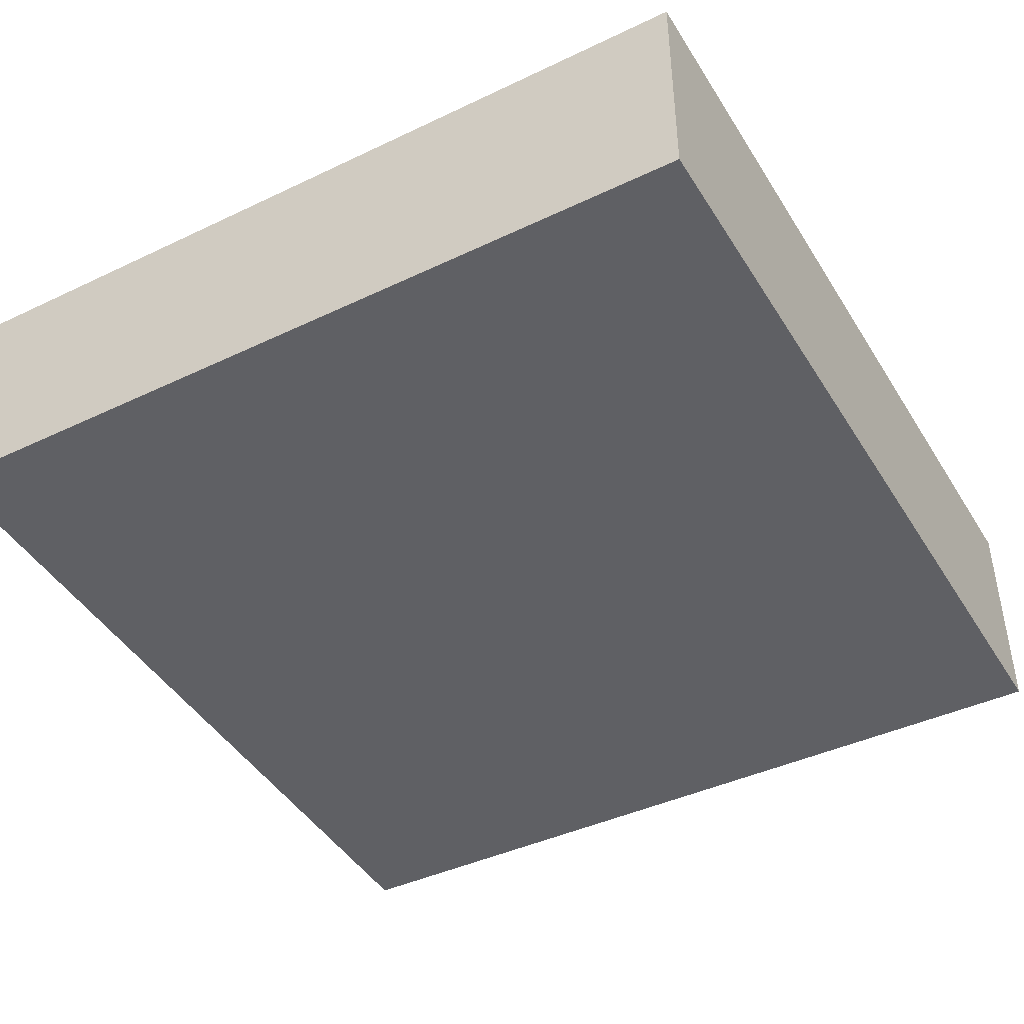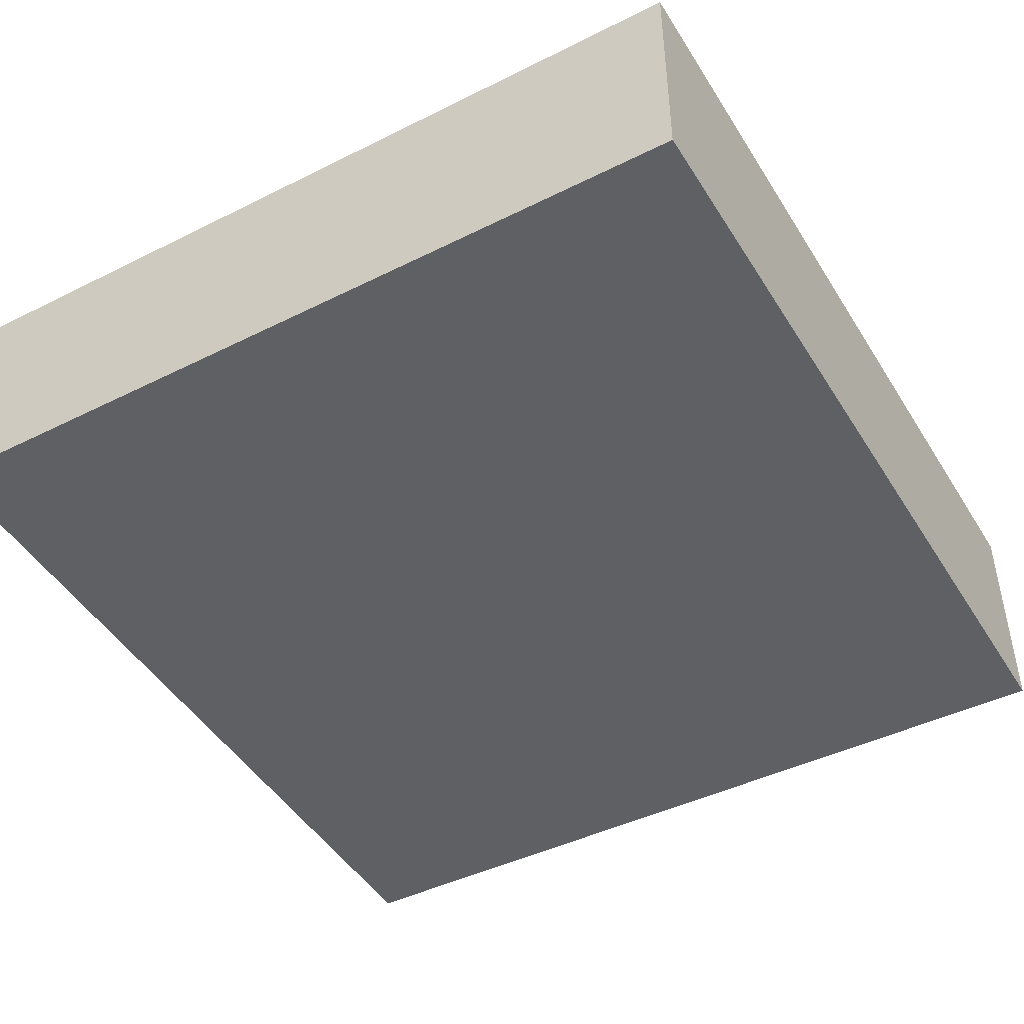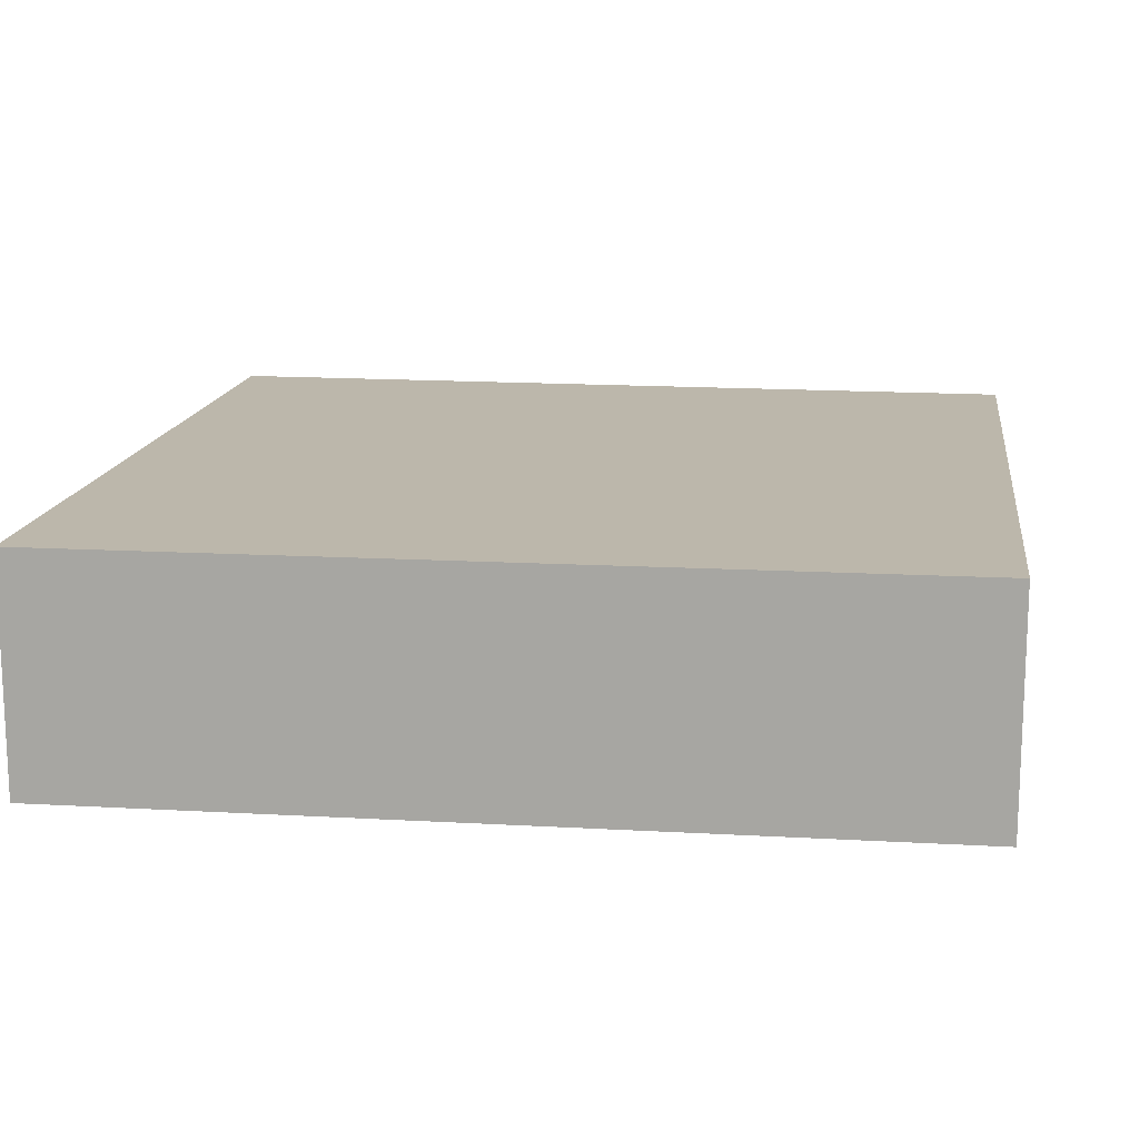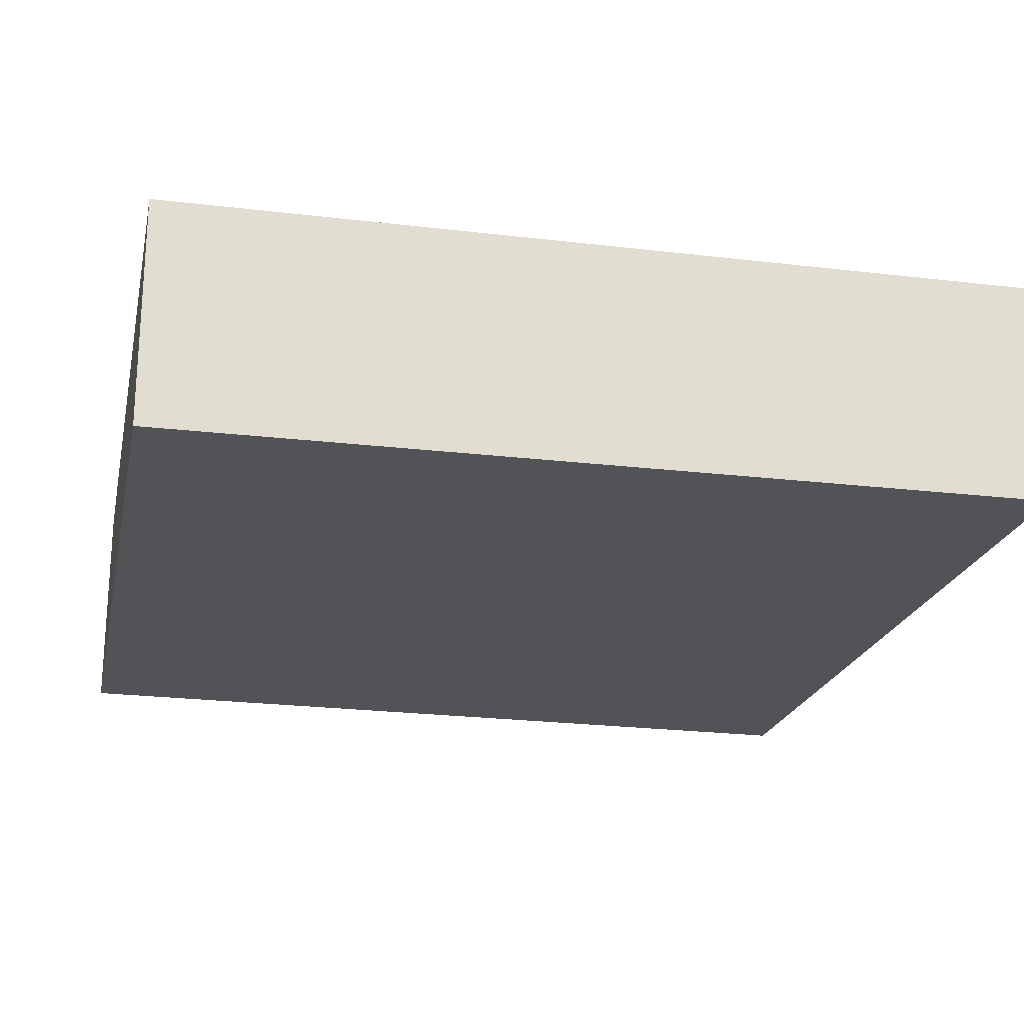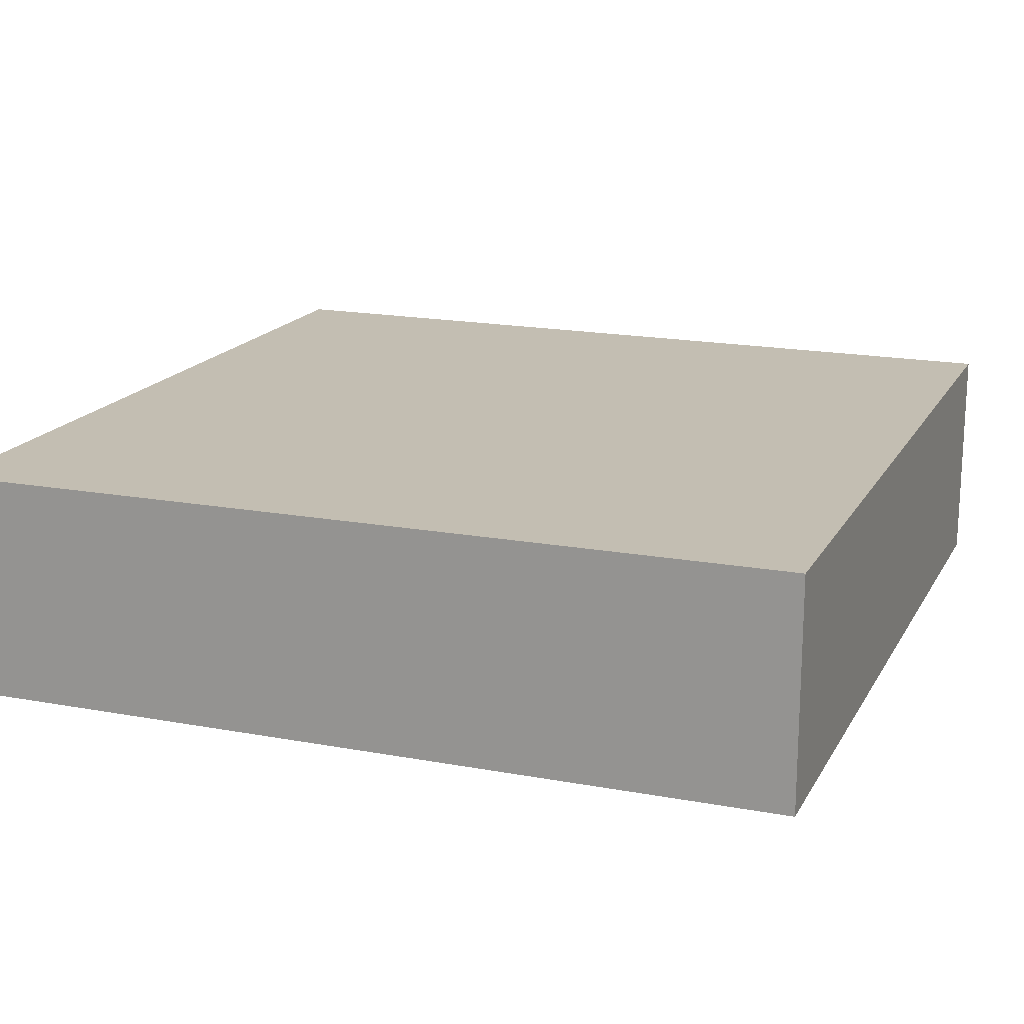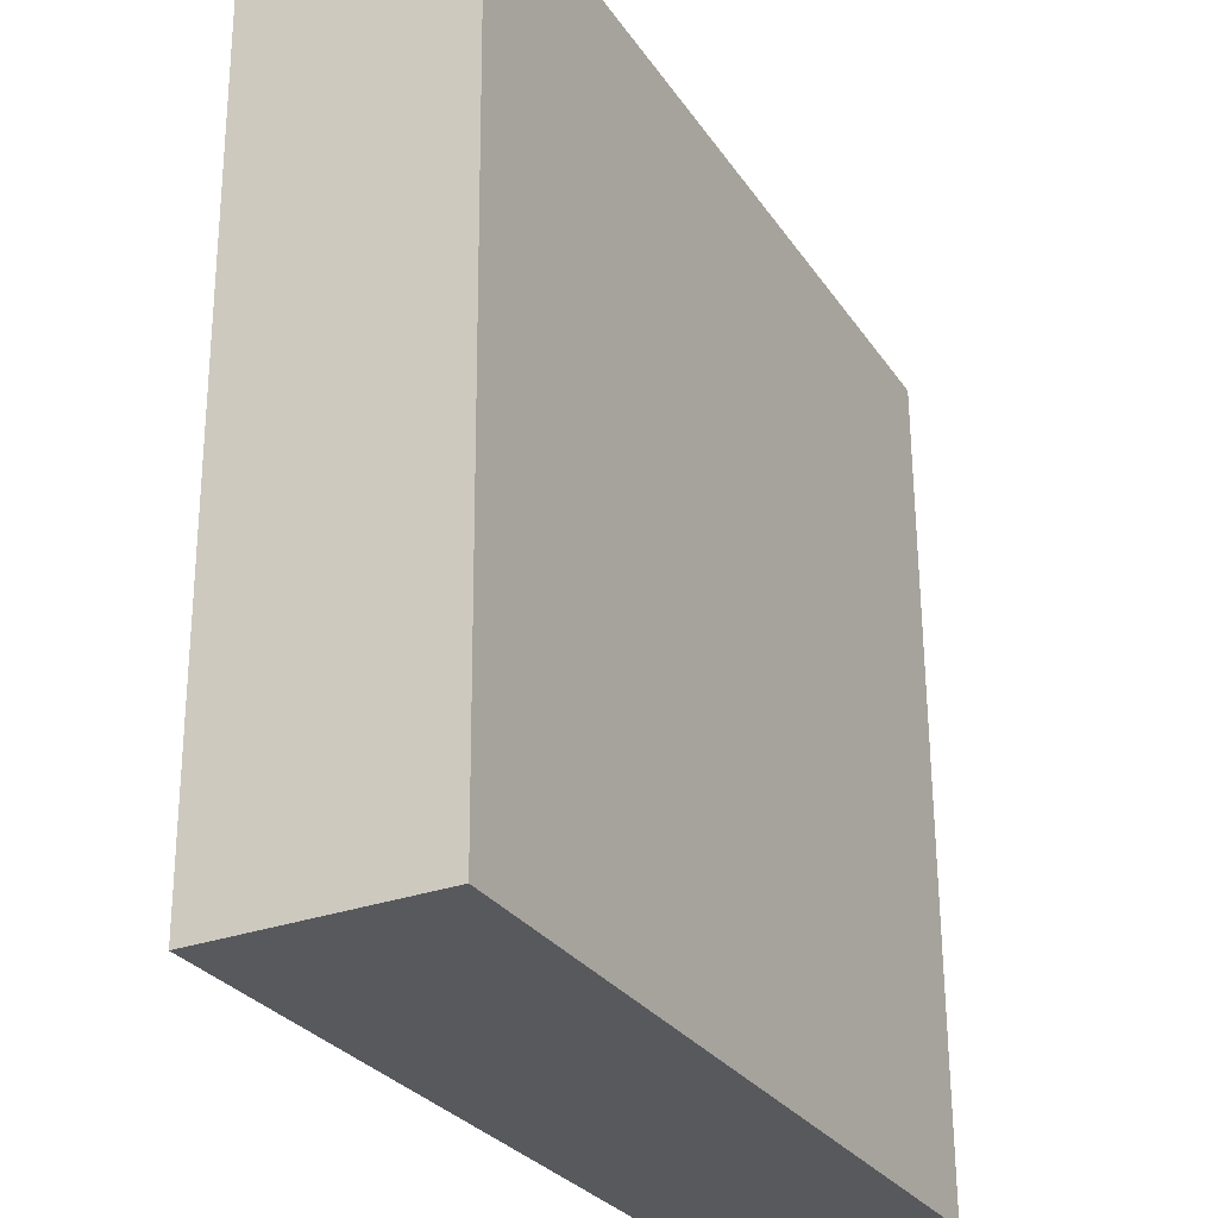
<metadata>
{"format":"obj","ext":"obj","renderer":"f3d","projection":"perspective","resolution":1024,"background":"white","views":[{"elev":-43.2,"azim":-151.4,"up":"+Y"},{"elev":-45.3,"azim":-150.9,"up":"+Y"},{"elev":14.5,"azim":97.1,"up":"+Y"},{"elev":-21.7,"azim":-102.9,"up":"+Y"},{"elev":17.4,"azim":110.2,"up":"+Y"},{"elev":-29.9,"azim":-62.2,"up":"+Z"}]}
</metadata>
<code>
v  0.145 1.967 -7.456
v  7.266 1.967 0.035
v  7.258 1.967 -7.351
v  0.001 1.967 -0.03
v  7.002 1.967 0.034
v  0 1.967 1.204e-16
v  7.266 -2.143e-18 0.035
v  7.258 4.501e-16 -7.351
v  0.145 4.565e-16 -7.456
v  0.001 1.837e-18 -0.03
v  0 0 0
v  7.002 -2.082e-18 0.034
g defaultobject
f 1 2 3
f 2 1 4
f 2 4 5
f 5 4 6
f 7 3 2
f 3 7 8
f 8 1 3
f 1 8 9
f 9 4 1
f 4 9 10
f 4 10 6
f 6 10 11
f 5 7 2
f 7 5 6
f 7 6 12
f 12 6 11
f 12 8 7
f 8 12 9
f 9 12 10
f 10 12 11

</code>
